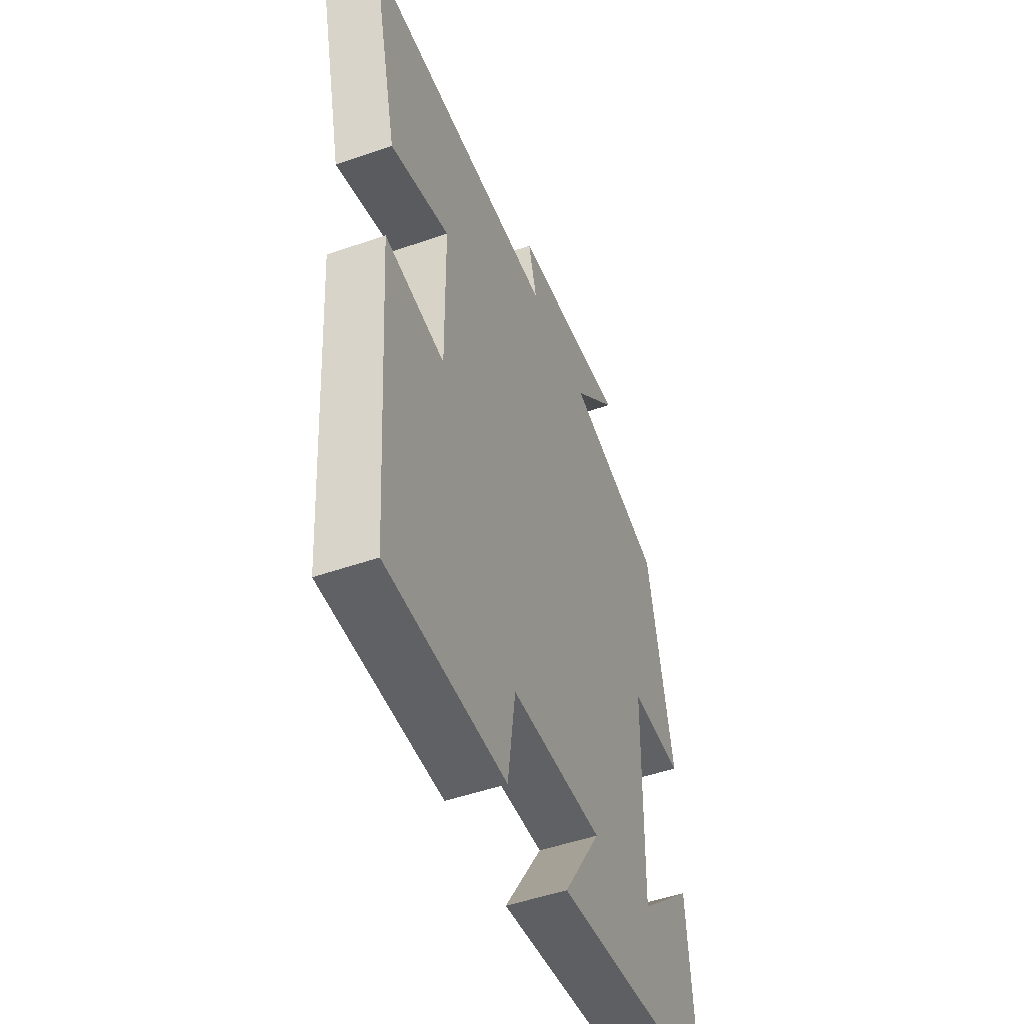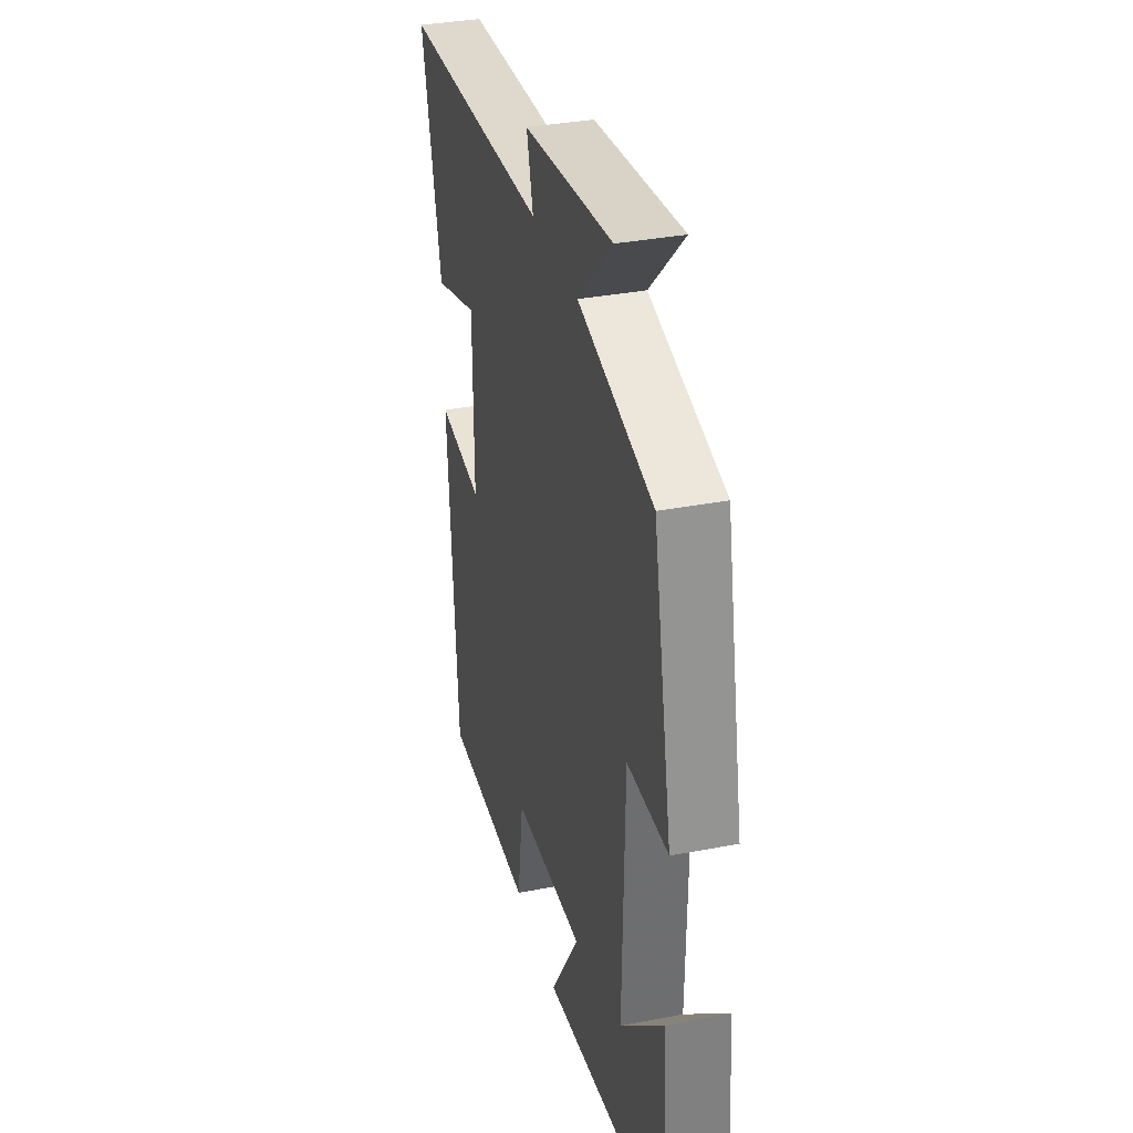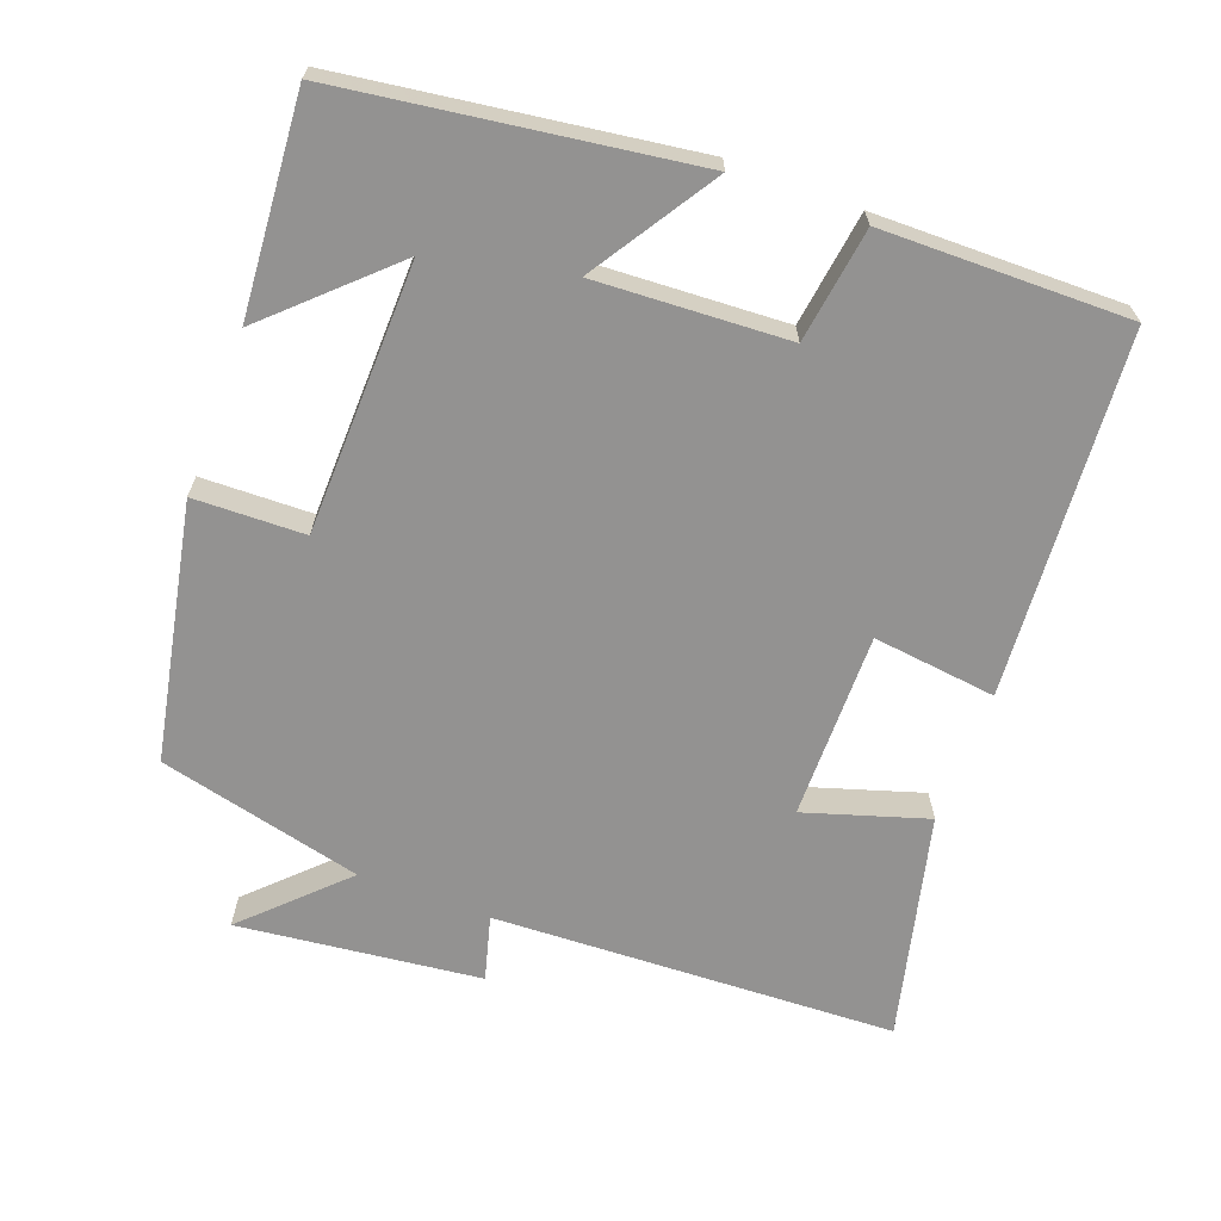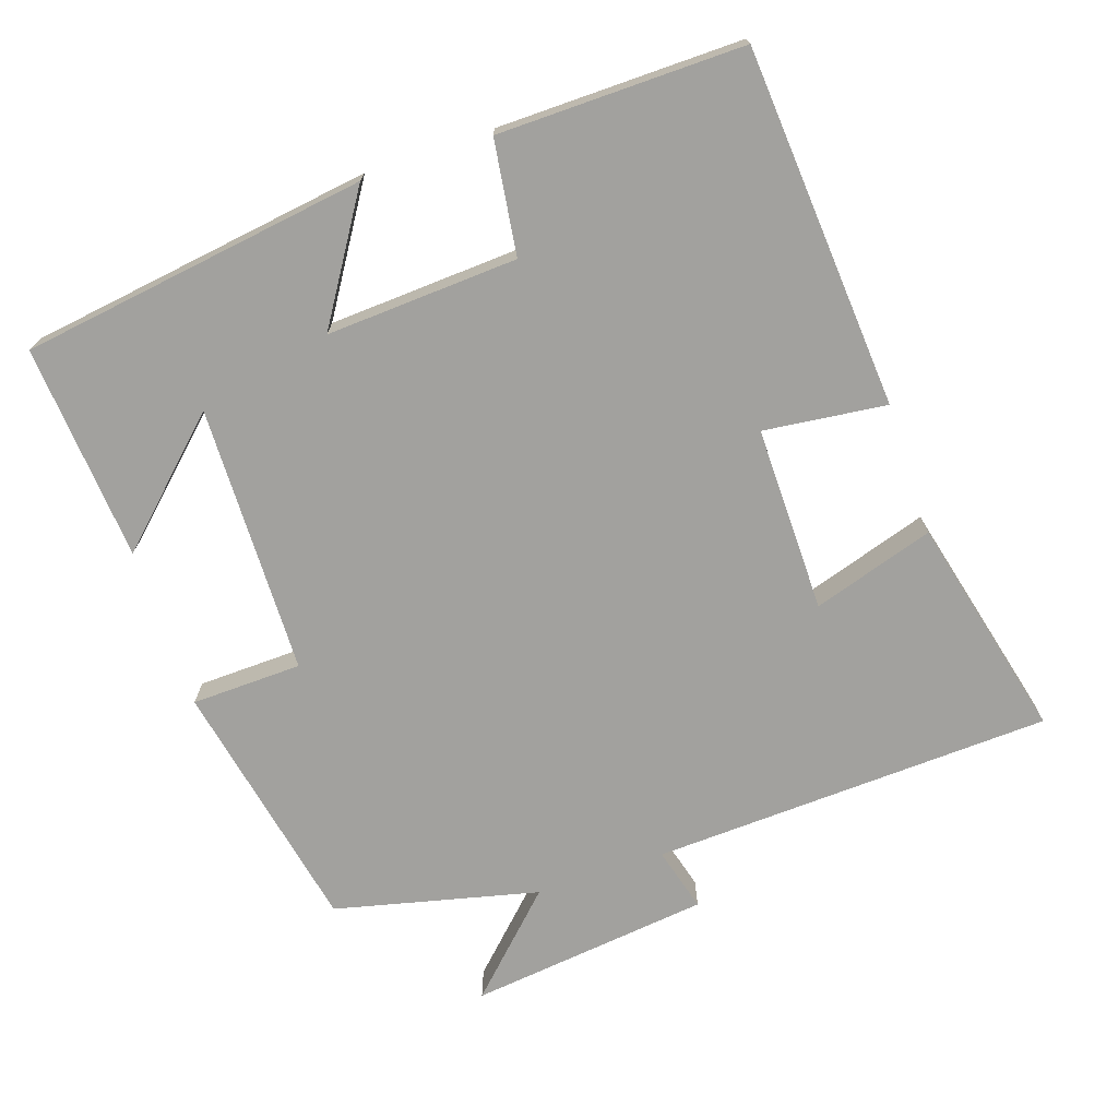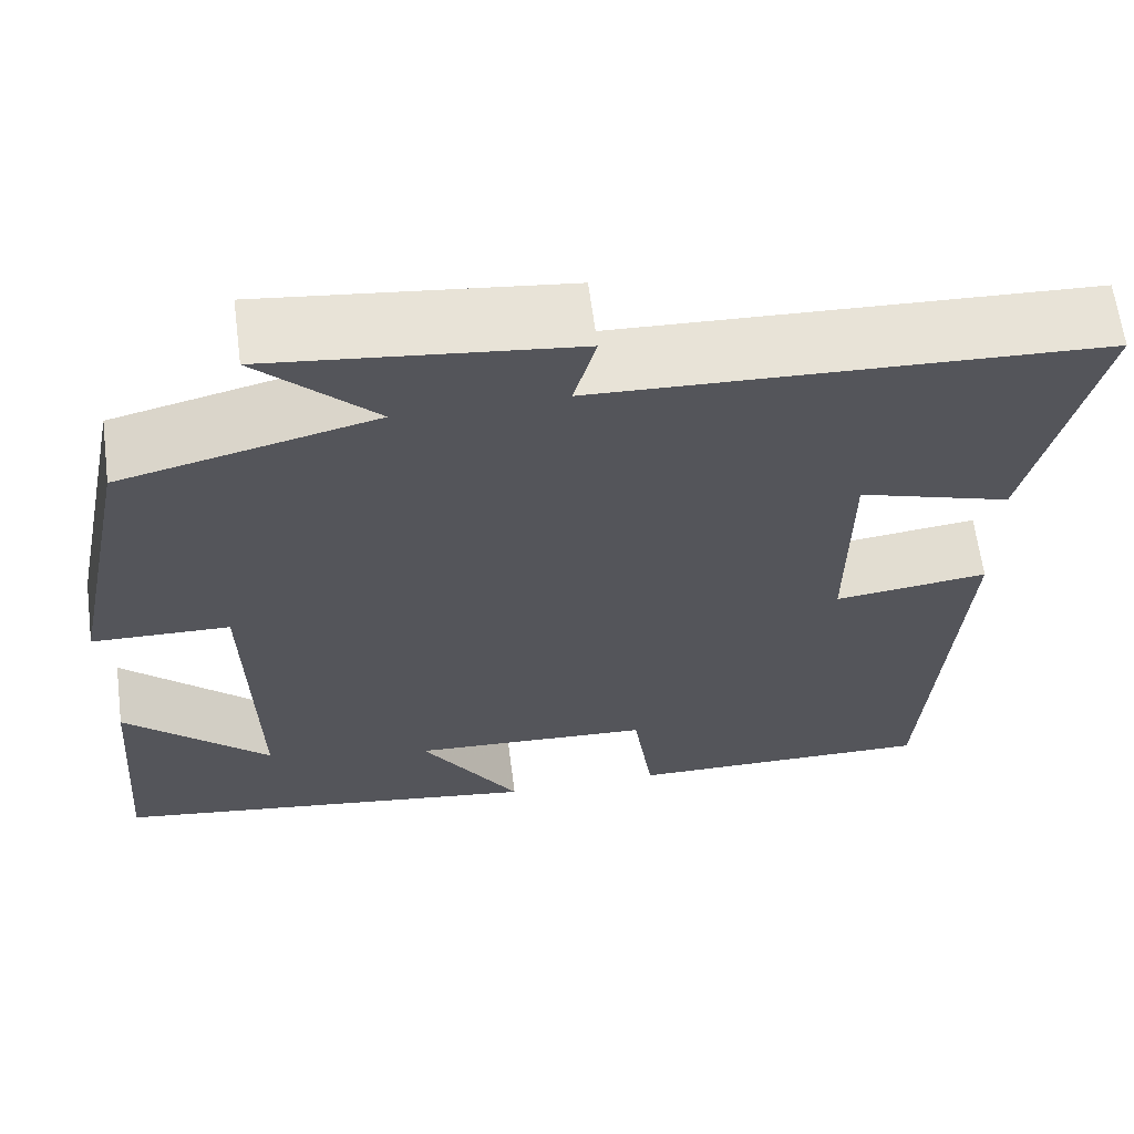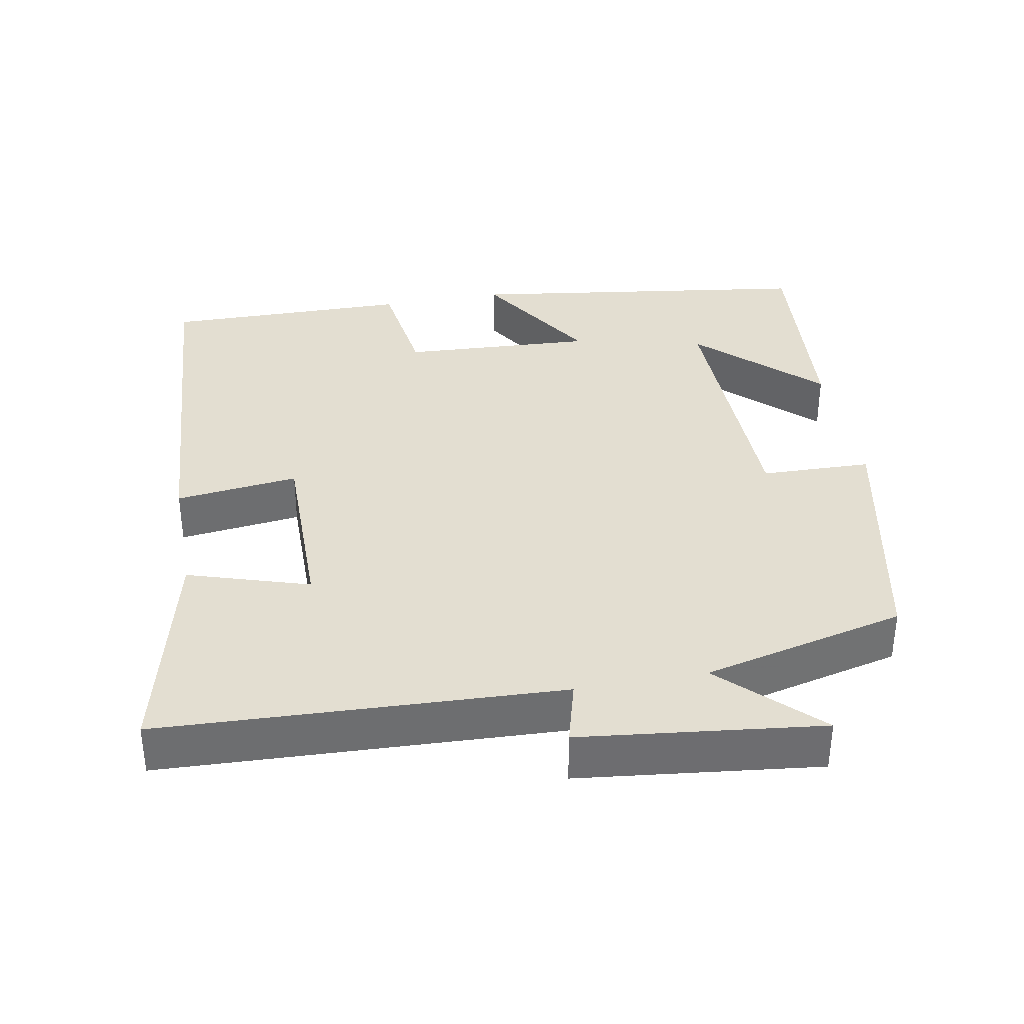
<metadata>
{"format":"obj","ext":"obj","renderer":"f3d","projection":"perspective","resolution":1024,"background":"white","views":[{"elev":-49.7,"azim":-69.0,"up":"+Z"},{"elev":34.7,"azim":75.5,"up":"+Z"},{"elev":-66.5,"azim":159.5,"up":"+Y"},{"elev":-72.1,"azim":-161.3,"up":"+Y"},{"elev":63.6,"azim":172.6,"up":"+Z"},{"elev":36.2,"azim":-10.4,"up":"+Y"}]}
</metadata>
<code>
v -0.465 0.07 -0.504
v -0.5 0.07 -0.011
v -0.332 0.07 -0.031
v -0.334 0.07 0.223
v -0.5 0.07 0.171
v -0.574 0.07 0.477
v -0.026 0.07 0.5
v -0.05 0.07 0.588
v 0.28 0.07 0.626
v 0.152 0.07 0.5
v 0.43 0.07 0.433
v 0.5 0.07 0.085
v 0.349 0.07 0.081
v 0.341 0.07 -0.287
v 0.5 0.07 -0.137
v 0.523 0.07 -0.433
v 0.047 0.07 -0.5
v 0.155 0.07 -0.33
v -0.107 0.07 -0.344
v -0.129 0.07 -0.5
v -0.465 0 -0.504
v -0.5 0 -0.011
v -0.332 0 -0.031
v -0.334 0 0.223
v -0.5 0 0.171
v -0.574 0 0.477
v -0.026 0 0.5
v -0.05 0 0.588
v 0.28 0 0.626
v 0.152 0 0.5
v 0.43 0 0.433
v 0.5 0 0.085
v 0.349 0 0.081
v 0.341 0 -0.287
v 0.5 0 -0.137
v 0.523 0 -0.433
v 0.047 0 -0.5
v 0.155 0 -0.33
v -0.107 0 -0.344
v -0.129 0 -0.5
f 19 20 1 2
f 18 19 2 3
f 16 17 18
f 16 18 3 4
f 14 15 16
f 14 16 4
f 13 14 4
f 10 11 12 13
f 10 13 4
f 7 8 9 10
f 6 7 10
f 4 5 6 10
f 22 21 40 39
f 23 22 39 38
f 38 37 36
f 24 23 38 36
f 36 35 34
f 24 36 34
f 24 34 33
f 33 32 31 30
f 24 33 30
f 30 29 28 27
f 30 27 26
f 30 26 25 24
f 1 21 22 2
f 2 22 23 3
f 3 23 24 4
f 4 24 25 5
f 5 25 26 6
f 6 26 27 7
f 7 27 28 8
f 8 28 29 9
f 9 29 30 10
f 10 30 31 11
f 11 31 32 12
f 12 32 33 13
f 13 33 34 14
f 14 34 35 15
f 15 35 36 16
f 16 36 37 17
f 17 37 38 18
f 18 38 39 19
f 19 39 40 20
f 20 40 21 1

</code>
